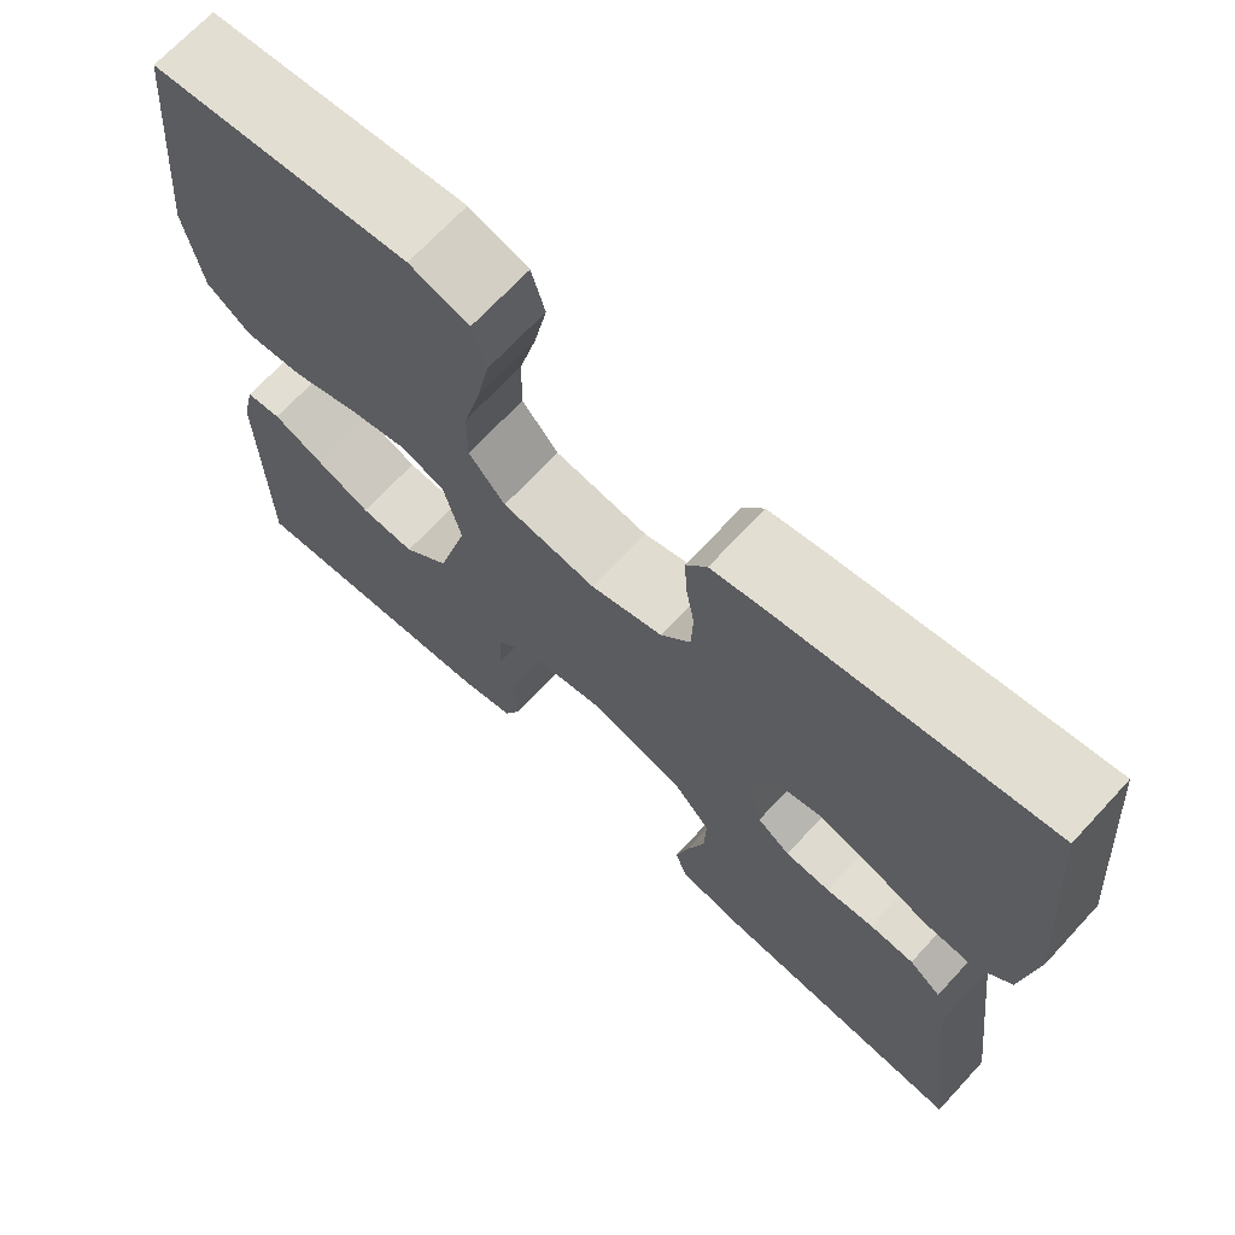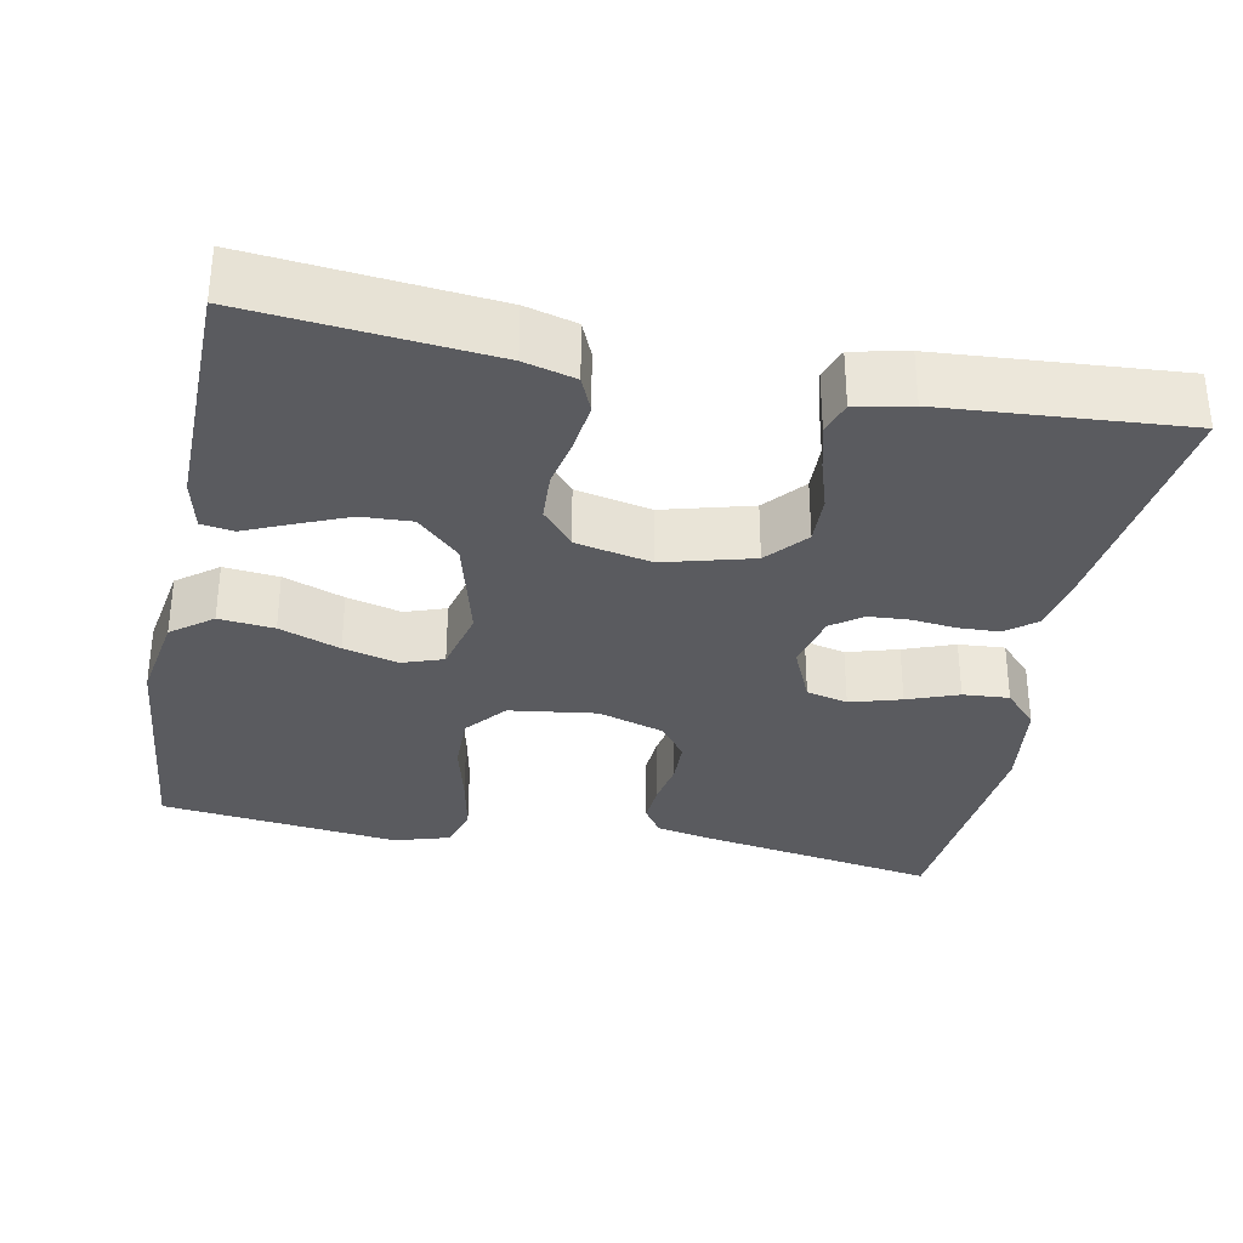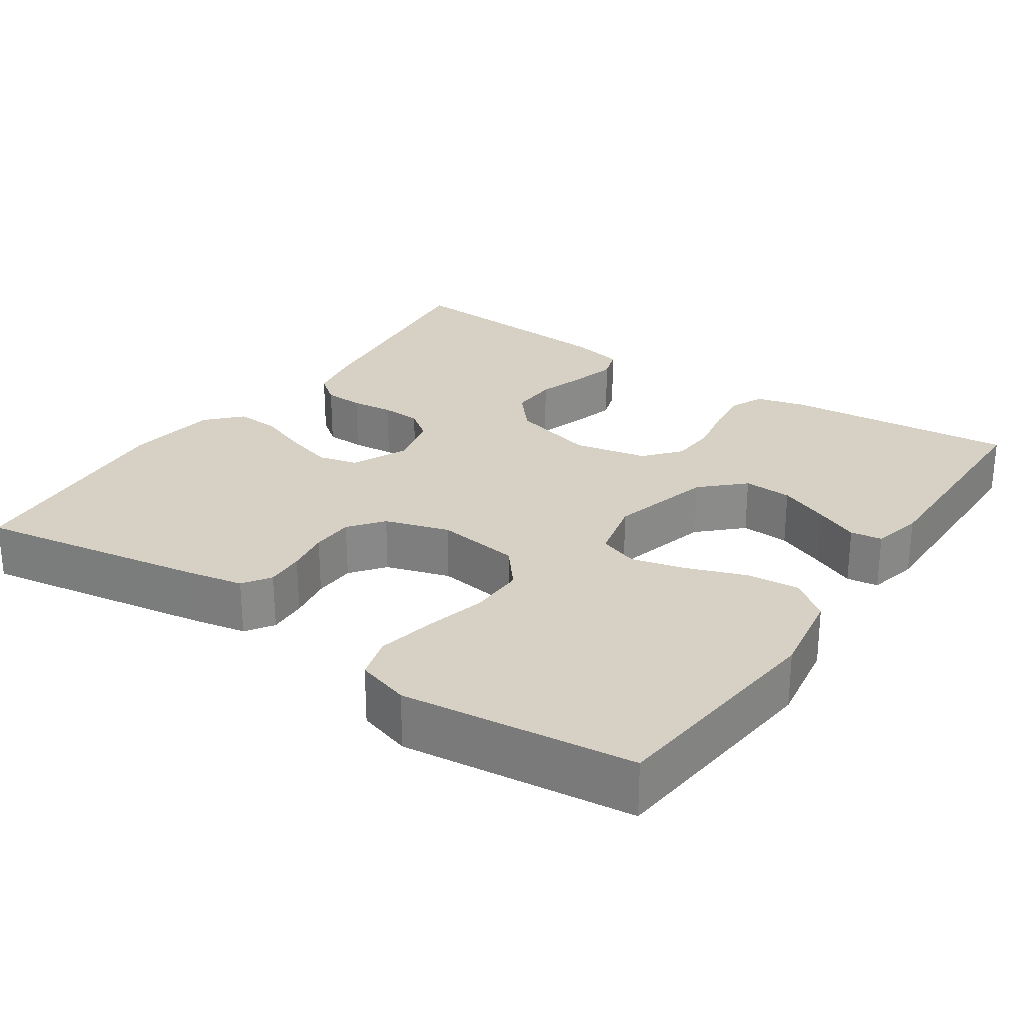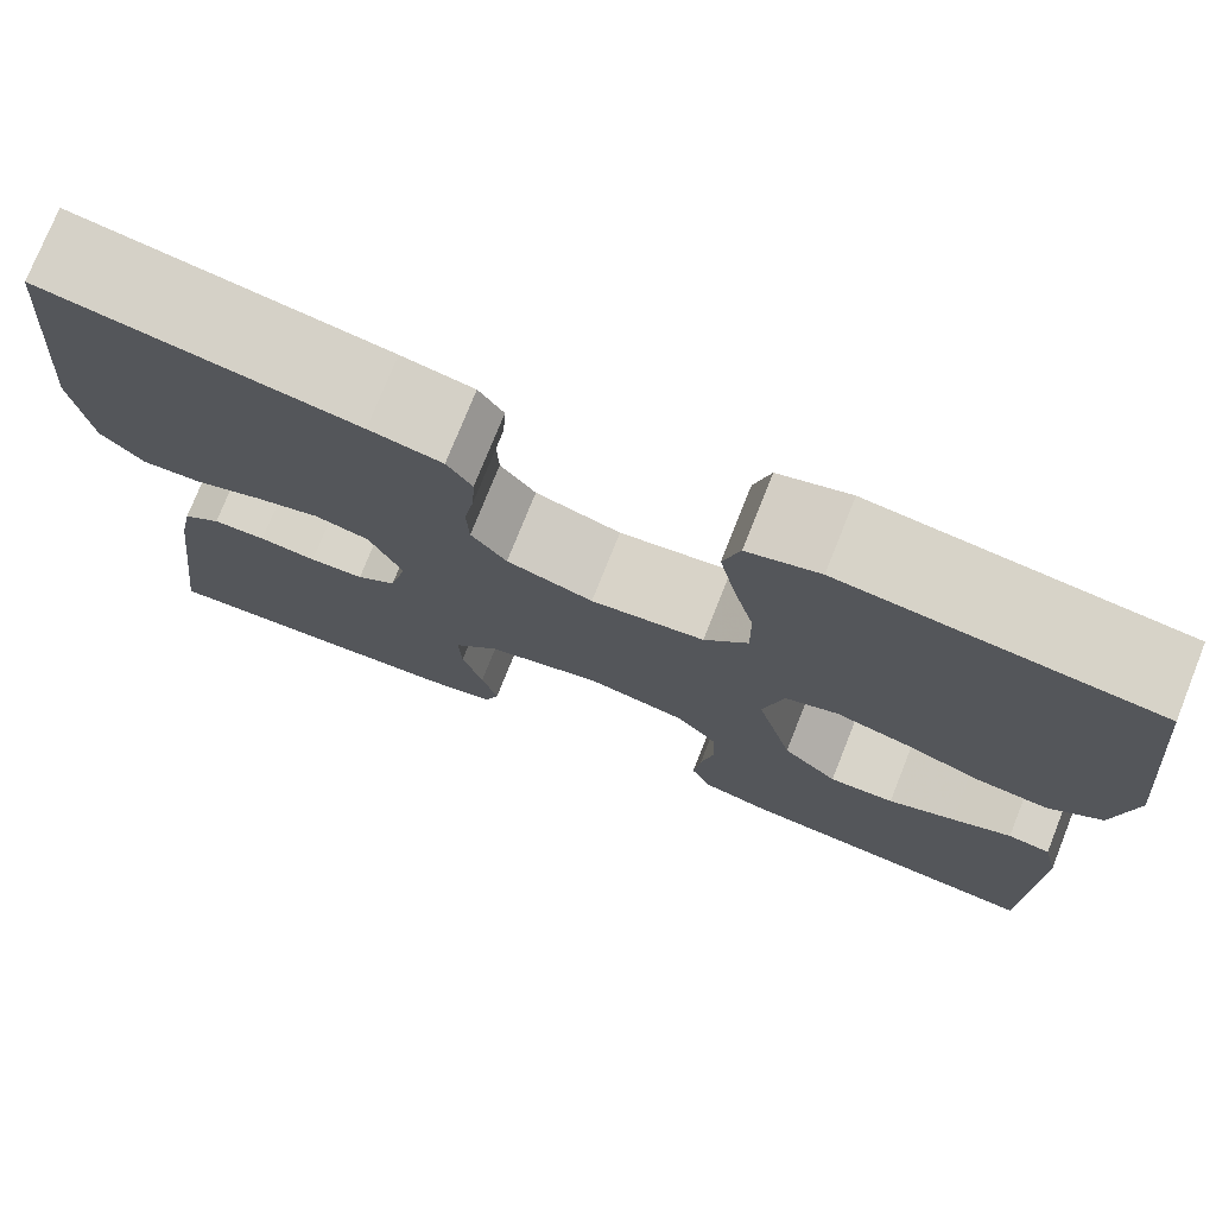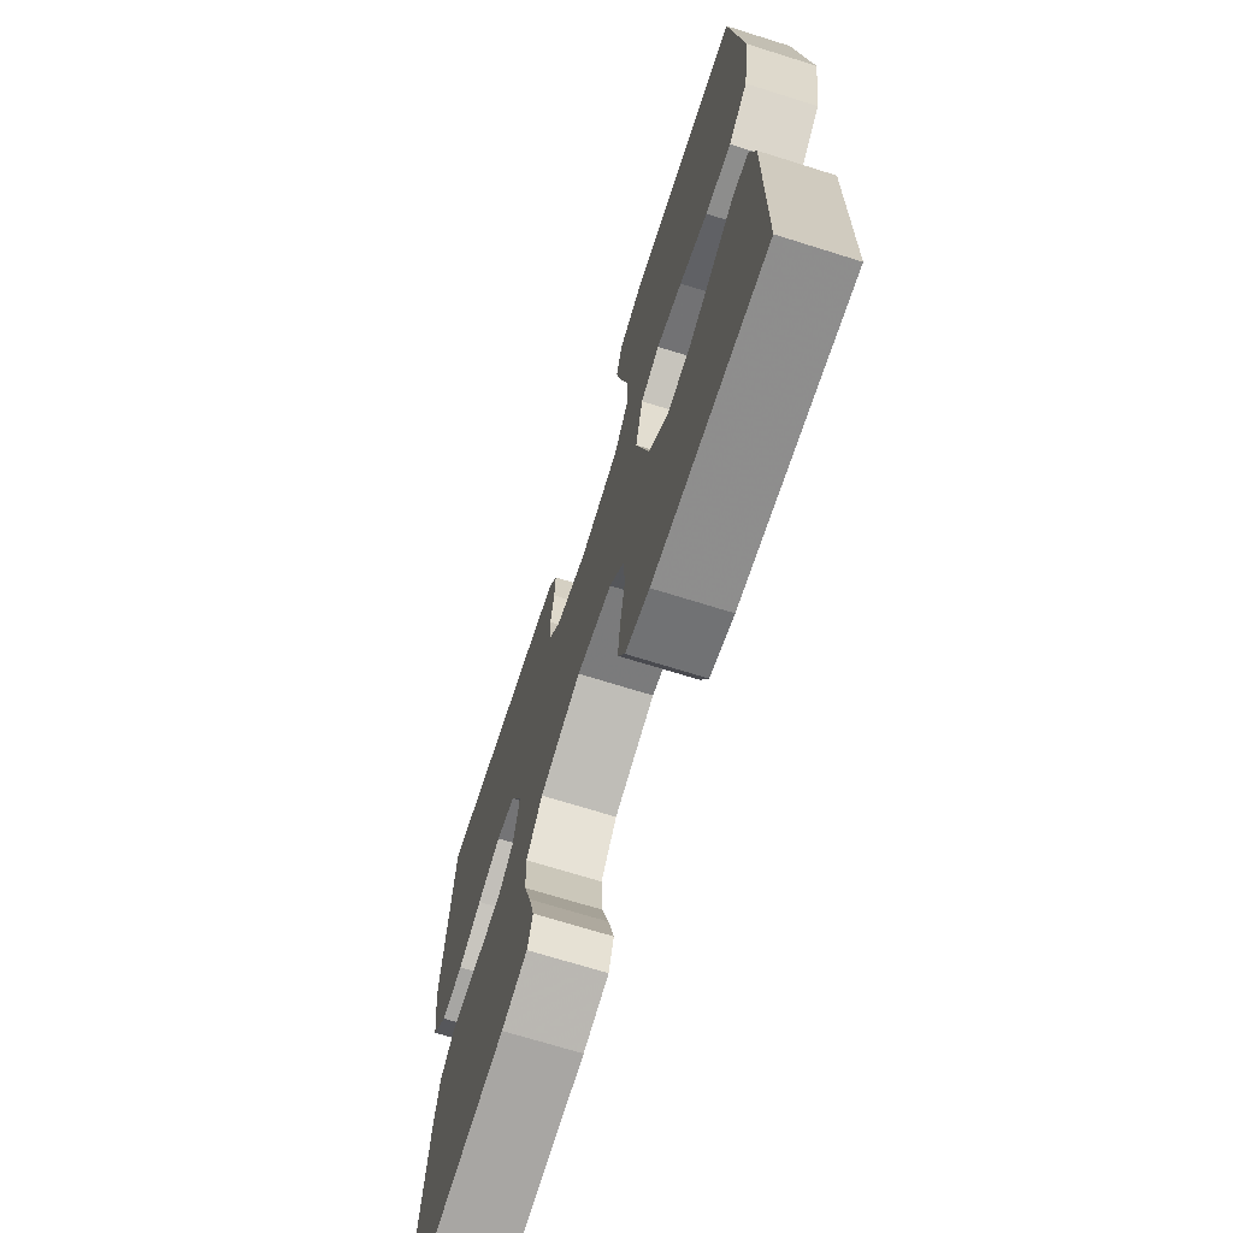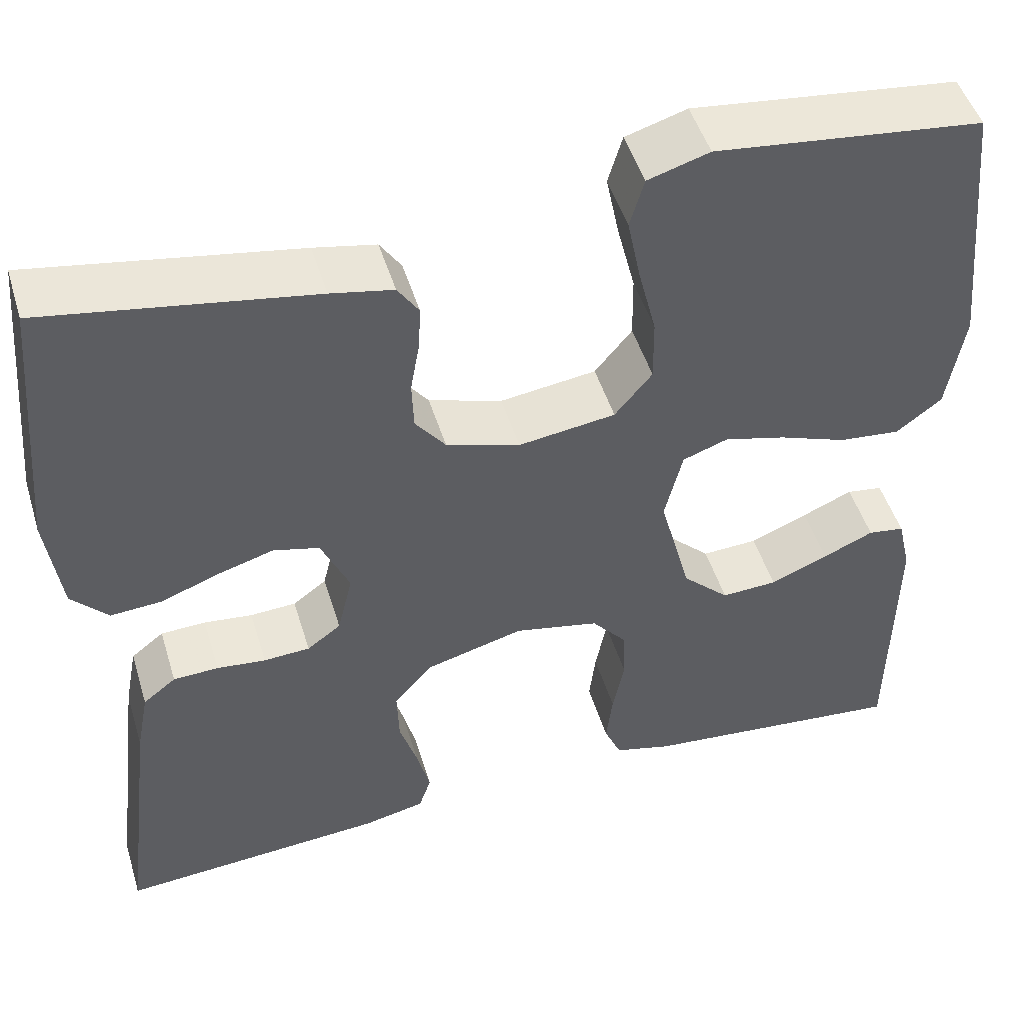
<metadata>
{"format":"obj","ext":"obj","renderer":"f3d","projection":"perspective","resolution":1024,"background":"white","views":[{"elev":69.2,"azim":-137.2,"up":"+Z"},{"elev":-32.9,"azim":168.8,"up":"+Y"},{"elev":26.7,"azim":34.3,"up":"+Y"},{"elev":75.6,"azim":21.7,"up":"+Z"},{"elev":-70.2,"azim":72.6,"up":"+Z"},{"elev":48.6,"azim":-16.8,"up":"+Z"}]}
</metadata>
<code>
v -0.5 0.07 0.5
v -0.2 0.07 0.45
v -0.13 0.07 0.436
v -0.106 0.07 0.4
v -0.109 0.07 0.349
v -0.119 0.07 0.292
v -0.117 0.07 0.237
v -0.083 0.07 0.193
v 0 0.07 0.167
v 0.109 0.07 0.182
v 0.151 0.07 0.233
v 0.15 0.07 0.305
v 0.13 0.07 0.385
v 0.115 0.07 0.459
v 0.131 0.07 0.514
v 0.2 0.07 0.535
v 0.5 0.07 0.5
v 0.53 0.07 0.2
v 0.511 0.07 0.086
v 0.46 0.07 0.047
v 0.391 0.07 0.054
v 0.315 0.07 0.082
v 0.246 0.07 0.1
v 0.195 0.07 0.082
v 0.175 0.07 0
v 0.21 0.07 -0.133
v 0.263 0.07 -0.184
v 0.326 0.07 -0.181
v 0.391 0.07 -0.154
v 0.448 0.07 -0.129
v 0.489 0.07 -0.135
v 0.504 0.07 -0.2
v 0.5 0.07 -0.5
v 0.2 0.07 -0.471
v 0.136 0.07 -0.454
v 0.117 0.07 -0.41
v 0.124 0.07 -0.35
v 0.137 0.07 -0.285
v 0.134 0.07 -0.224
v 0.095 0.07 -0.178
v 0 0.07 -0.158
v -0.111 0.07 -0.188
v -0.154 0.07 -0.238
v -0.152 0.07 -0.3
v -0.132 0.07 -0.364
v -0.117 0.07 -0.422
v -0.131 0.07 -0.463
v -0.2 0.07 -0.478
v -0.5 0.07 -0.5
v -0.463 0.07 -0.2
v -0.449 0.07 -0.127
v -0.412 0.07 -0.098
v -0.361 0.07 -0.096
v -0.306 0.07 -0.102
v -0.254 0.07 -0.099
v -0.216 0.07 -0.071
v -0.199 0.07 0
v -0.231 0.07 0.072
v -0.283 0.07 0.085
v -0.347 0.07 0.066
v -0.411 0.07 0.042
v -0.469 0.07 0.038
v -0.51 0.07 0.082
v -0.526 0.07 0.2
v -0.5 0 0.5
v -0.2 0 0.45
v -0.13 0 0.436
v -0.106 0 0.4
v -0.109 0 0.349
v -0.119 0 0.292
v -0.117 0 0.237
v -0.083 0 0.193
v 0 0 0.167
v 0.109 0 0.182
v 0.151 0 0.233
v 0.15 0 0.305
v 0.13 0 0.385
v 0.115 0 0.459
v 0.131 0 0.514
v 0.2 0 0.535
v 0.5 0 0.5
v 0.53 0 0.2
v 0.511 0 0.086
v 0.46 0 0.047
v 0.391 0 0.054
v 0.315 0 0.082
v 0.246 0 0.1
v 0.195 0 0.082
v 0.175 0 0
v 0.21 0 -0.133
v 0.263 0 -0.184
v 0.326 0 -0.181
v 0.391 0 -0.154
v 0.448 0 -0.129
v 0.489 0 -0.135
v 0.504 0 -0.2
v 0.5 0 -0.5
v 0.2 0 -0.471
v 0.136 0 -0.454
v 0.117 0 -0.41
v 0.124 0 -0.35
v 0.137 0 -0.285
v 0.134 0 -0.224
v 0.095 0 -0.178
v 0 0 -0.158
v -0.111 0 -0.188
v -0.154 0 -0.238
v -0.152 0 -0.3
v -0.132 0 -0.364
v -0.117 0 -0.422
v -0.131 0 -0.463
v -0.2 0 -0.478
v -0.5 0 -0.5
v -0.463 0 -0.2
v -0.449 0 -0.127
v -0.412 0 -0.098
v -0.361 0 -0.096
v -0.306 0 -0.102
v -0.254 0 -0.099
v -0.216 0 -0.071
v -0.199 0 0
v -0.231 0 0.072
v -0.283 0 0.085
v -0.347 0 0.066
v -0.411 0 0.042
v -0.469 0 0.038
v -0.51 0 0.082
v -0.526 0 0.2
f 4 5 6
f 3 4 6
f 2 3 6
f 1 2 6
f 64 1 6
f 63 64 6
f 62 63 6
f 61 62 6
f 60 61 6
f 59 60 6 7
f 58 59 7 8
f 57 58 8 9
f 56 57 9 10
f 52 53 54
f 51 52 54
f 50 51 54
f 49 50 54
f 48 49 54
f 47 48 54
f 46 47 54
f 45 46 54
f 44 45 54
f 43 44 54 55
f 42 43 55 56
f 36 37 38
f 35 36 38
f 34 35 38
f 33 34 38
f 32 33 38
f 31 32 38
f 30 31 38
f 29 30 38
f 28 29 38
f 27 28 38 39
f 26 27 39 40
f 20 21 22
f 19 20 22
f 18 19 22
f 17 18 22
f 16 17 22
f 15 16 22
f 14 15 22
f 13 14 22
f 12 13 22
f 11 12 22 23
f 10 11 23 24
f 10 24 25
f 56 10 25
f 42 56 25
f 41 42 25
f 25 26 40 41
f 70 69 68
f 70 68 67
f 70 67 66
f 70 66 65
f 70 65 128
f 70 128 127
f 70 127 126
f 70 126 125
f 70 125 124
f 71 70 124 123
f 72 71 123 122
f 73 72 122 121
f 74 73 121 120
f 118 117 116
f 118 116 115
f 118 115 114
f 118 114 113
f 118 113 112
f 118 112 111
f 118 111 110
f 118 110 109
f 118 109 108
f 119 118 108 107
f 120 119 107 106
f 102 101 100
f 102 100 99
f 102 99 98
f 102 98 97
f 102 97 96
f 102 96 95
f 102 95 94
f 102 94 93
f 102 93 92
f 103 102 92 91
f 104 103 91 90
f 86 85 84
f 86 84 83
f 86 83 82
f 86 82 81
f 86 81 80
f 86 80 79
f 86 79 78
f 86 78 77
f 86 77 76
f 87 86 76 75
f 88 87 75 74
f 89 88 74
f 89 74 120
f 89 120 106
f 89 106 105
f 105 104 90 89
f 1 65 66 2
f 2 66 67 3
f 3 67 68 4
f 4 68 69 5
f 5 69 70 6
f 6 70 71 7
f 7 71 72 8
f 8 72 73 9
f 9 73 74 10
f 10 74 75 11
f 11 75 76 12
f 12 76 77 13
f 13 77 78 14
f 14 78 79 15
f 15 79 80 16
f 16 80 81 17
f 17 81 82 18
f 18 82 83 19
f 19 83 84 20
f 20 84 85 21
f 21 85 86 22
f 22 86 87 23
f 23 87 88 24
f 24 88 89 25
f 25 89 90 26
f 26 90 91 27
f 27 91 92 28
f 28 92 93 29
f 29 93 94 30
f 30 94 95 31
f 31 95 96 32
f 32 96 97 33
f 33 97 98 34
f 34 98 99 35
f 35 99 100 36
f 36 100 101 37
f 37 101 102 38
f 38 102 103 39
f 39 103 104 40
f 40 104 105 41
f 41 105 106 42
f 42 106 107 43
f 43 107 108 44
f 44 108 109 45
f 45 109 110 46
f 46 110 111 47
f 47 111 112 48
f 48 112 113 49
f 49 113 114 50
f 50 114 115 51
f 51 115 116 52
f 52 116 117 53
f 53 117 118 54
f 54 118 119 55
f 55 119 120 56
f 56 120 121 57
f 57 121 122 58
f 58 122 123 59
f 59 123 124 60
f 60 124 125 61
f 61 125 126 62
f 62 126 127 63
f 63 127 128 64
f 64 128 65 1

</code>
